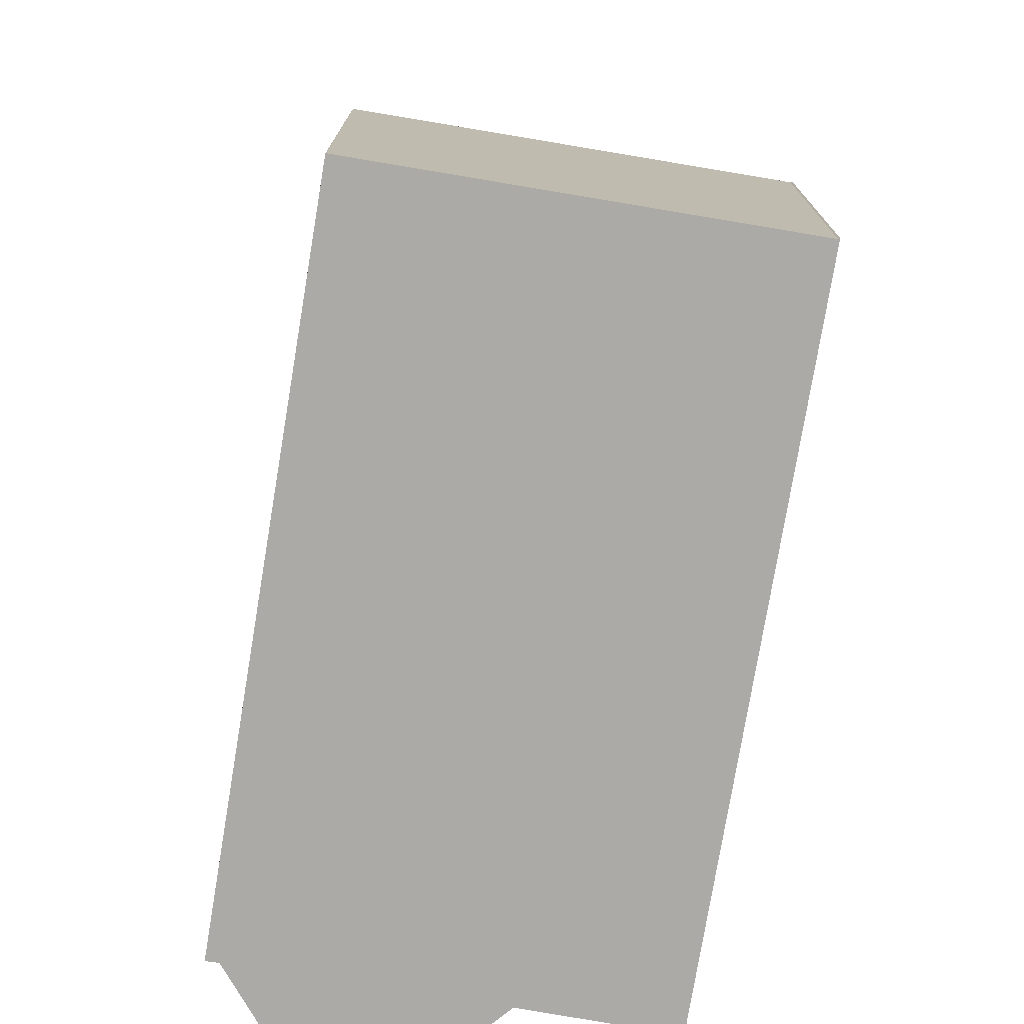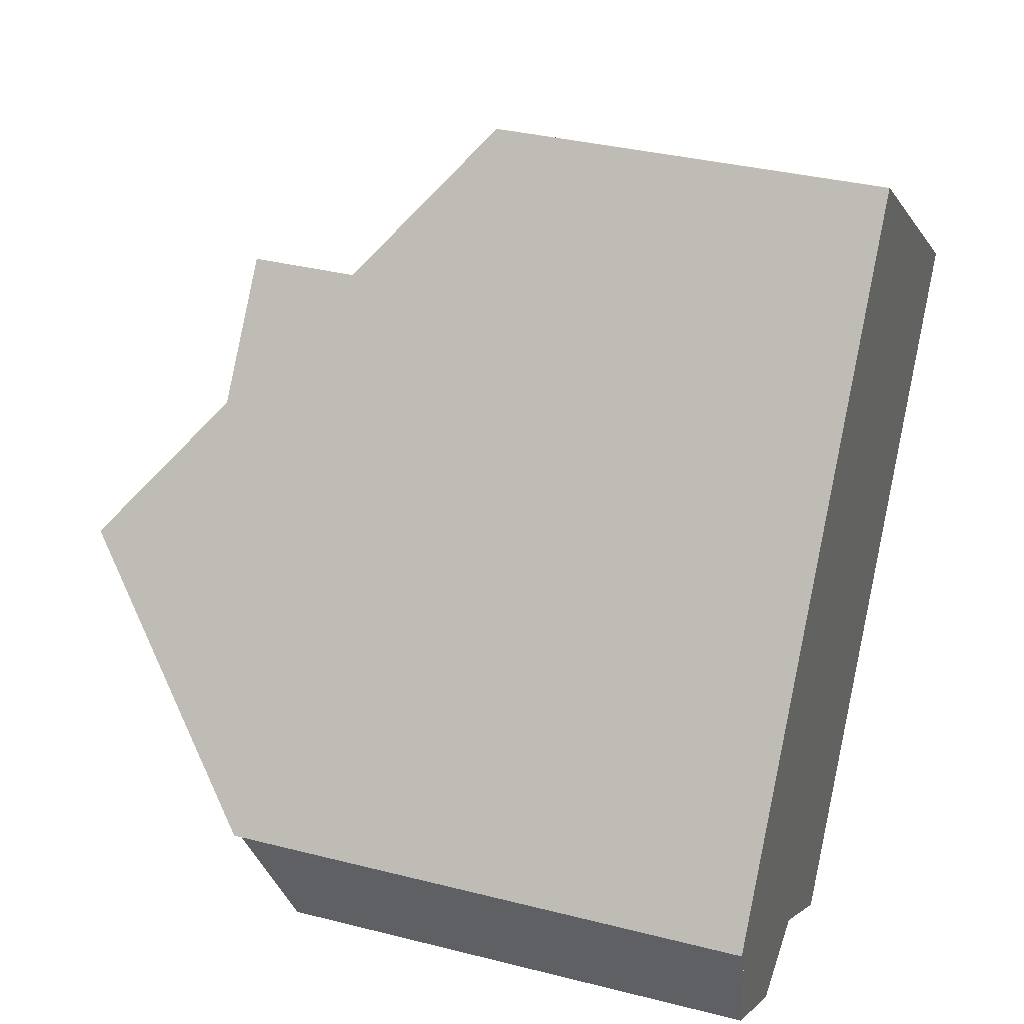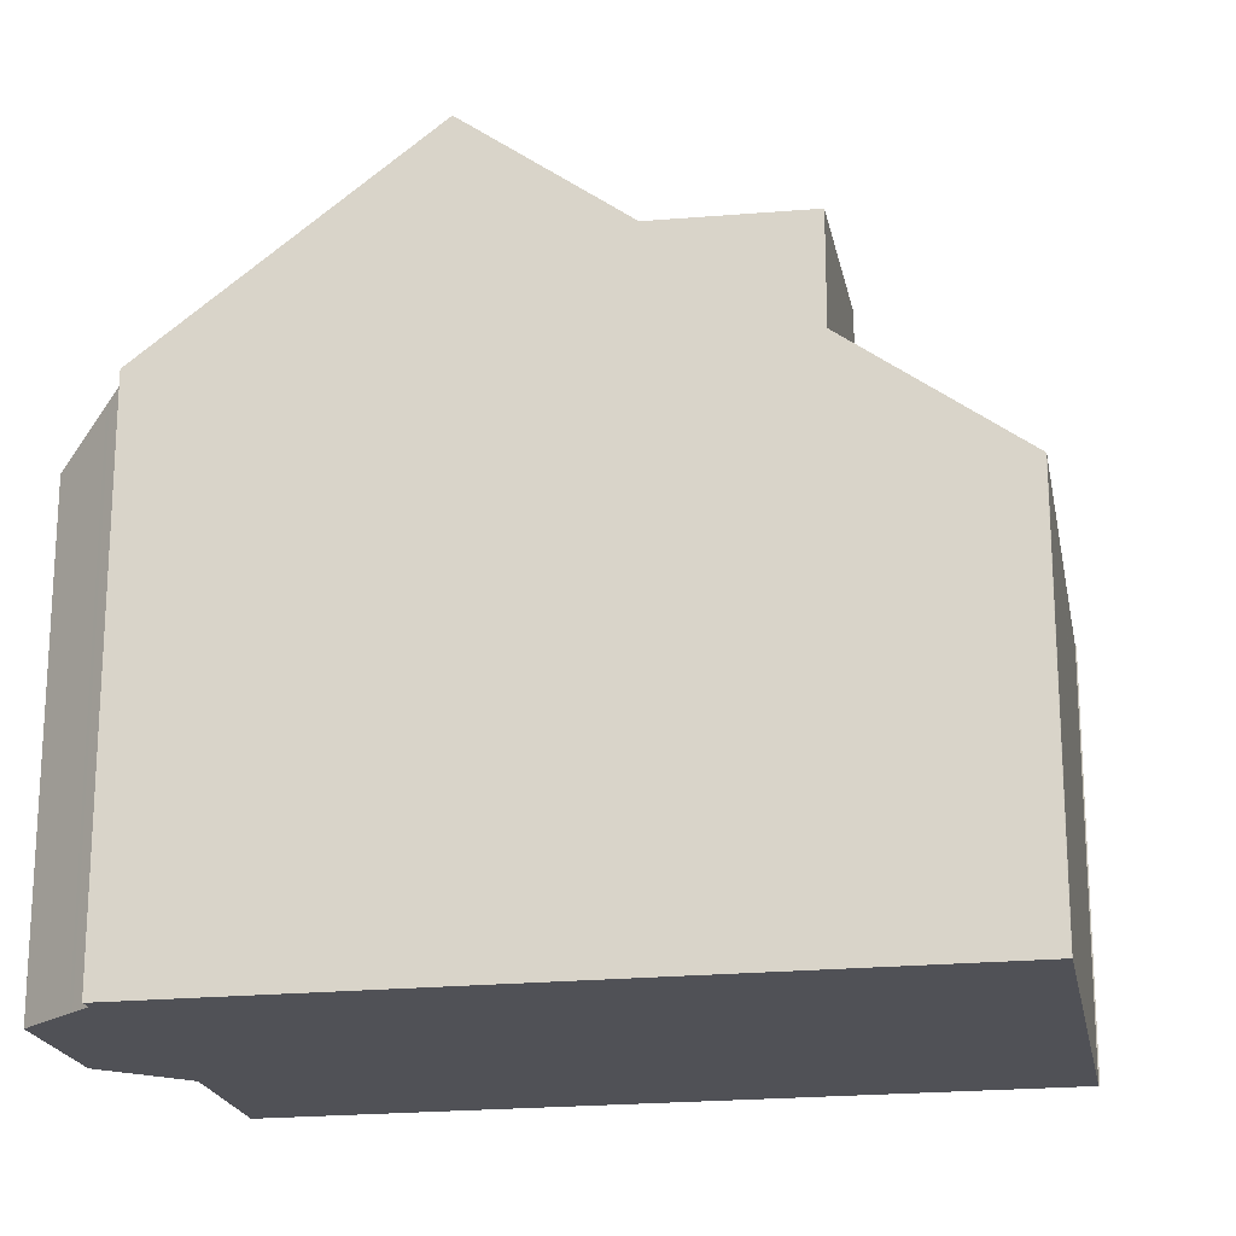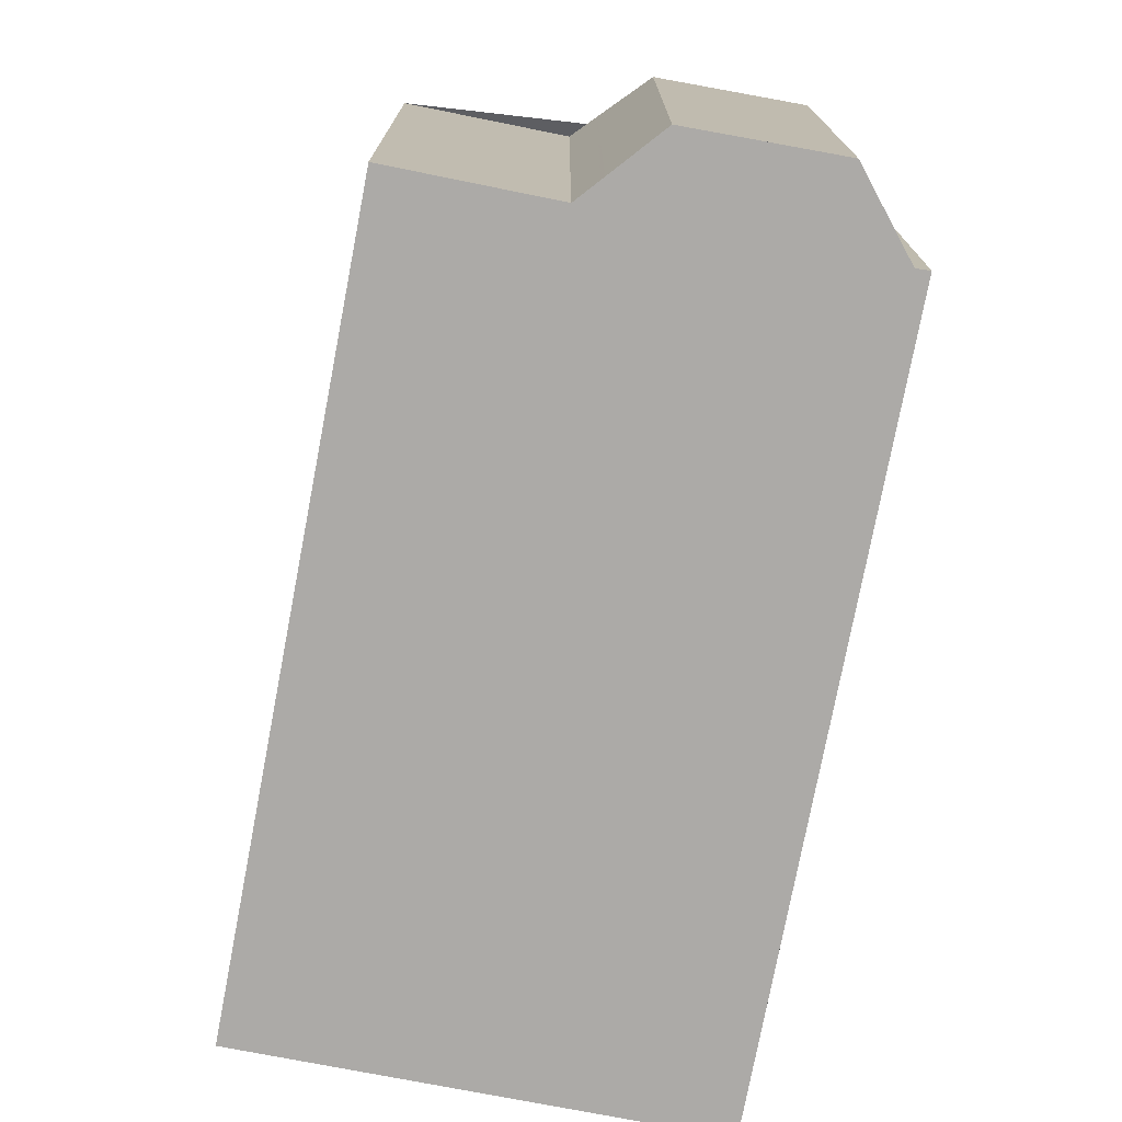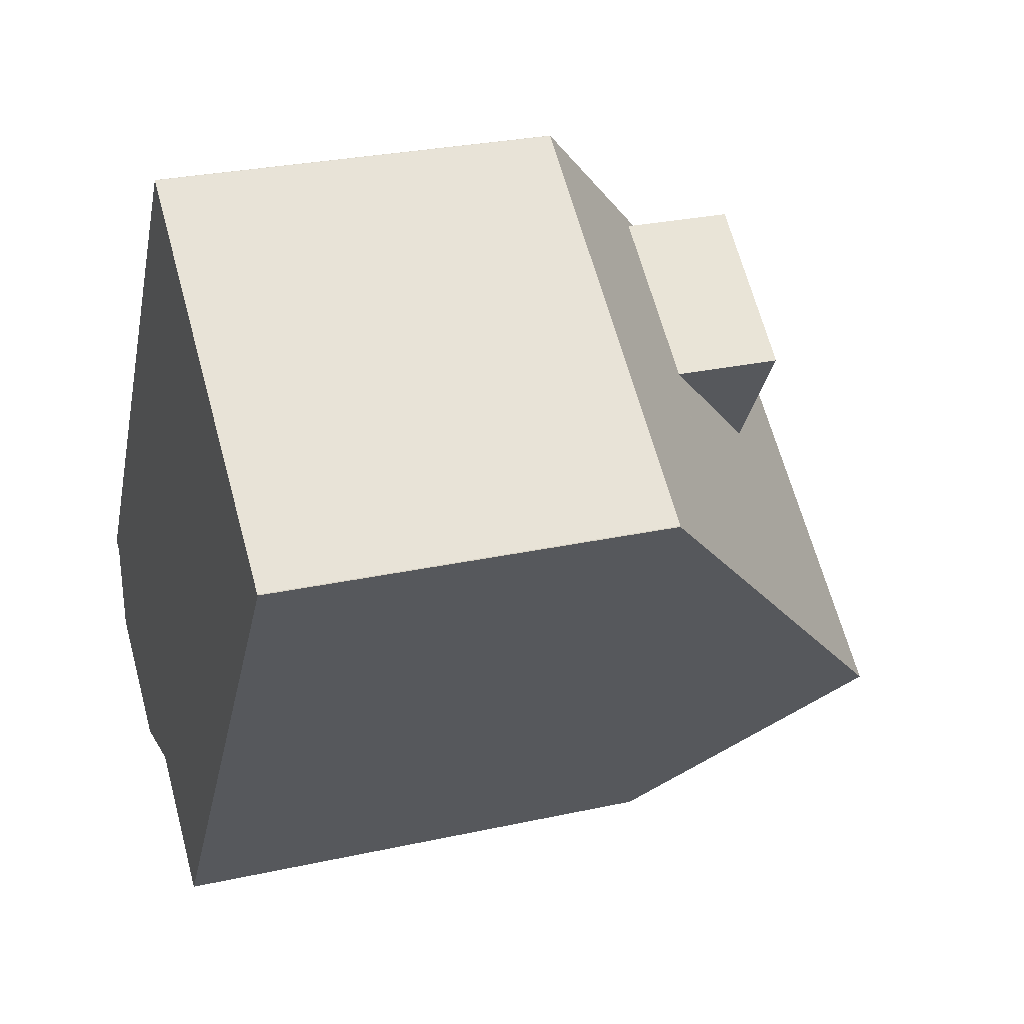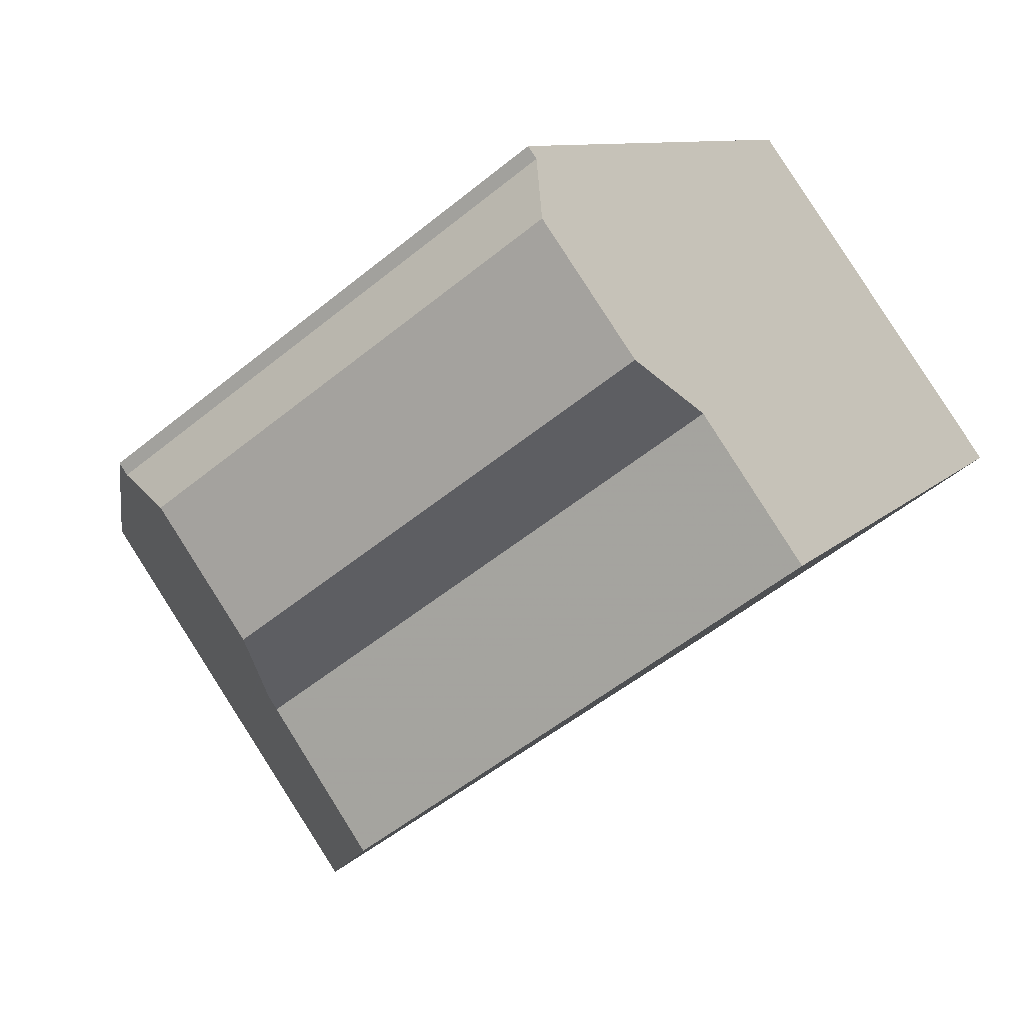
<metadata>
{"format":"obj","ext":"obj","renderer":"f3d","projection":"perspective","resolution":1024,"background":"white","views":[{"elev":-75.9,"azim":-154.1,"up":"+Z"},{"elev":34.5,"azim":108.9,"up":"+Y"},{"elev":-20.4,"azim":135.9,"up":"+Z"},{"elev":-76.1,"azim":24.5,"up":"+Z"},{"elev":27.7,"azim":-108.7,"up":"+Y"},{"elev":-52.9,"azim":131.3,"up":"+Y"}]}
</metadata>
<code>
v -761.8 -1018 4.888
v -761.8 -1018 4.897
v -757.4 -1014 4.881
v -757.4 -1014 4.884
v -752 -1022 6.525
v -752.2 -1022 6.528
v -752.3 -1023 5.833
v -753.7 -1024 5.843
v -754.9 -1024 6.527
v -756.5 -1025 6.509
v -758.5 -1022 9.075
v -754 -1019 9.073
v -759.6 -1021 7.688
v -755.1 -1018 7.763
v -761.4 -1018 5.385
v -757 -1015 5.332
v -757.1 -1015 5.333
v -757.5 -1015 4.881
v -755.2 -1018 7.761
v -754 -1019 9.073
v -758.5 -1022 9.075
v -755.2 -1018 7.761
v -755.2 -1018 7.761
v -753 -1021 7.827
v -757.5 -1024 7.756
v -757.1 -1019 7.729
v -754.1 -1019 9.073
v -754.1 -1019 9.073
v -753.2 -1021 7.825
v -756.3 -1016 6.364
v -756.3 -1016 7.725
v -752.2 -1022 6.527
v -754.6 -1024 6.33
v -752.2 -1022 6.358
v -757.1 -1015 5.314
v -757 -1015 5.315
v -761.5 -1018 5.288
v -758.2 -1018 6.352
v -756.3 -1016 7.725
v -756.3 -1016 6.364
v -756.2 -1016 6.364
v -760.7 -1019 6.337
v -758.2 -1018 7.694
v -756.3 -1016 6.364
v -756.3 -1016 7.725
v -754.3 -1024 6.182
v -754.4 -1024 6.332
v -755.6 -1022 7.787
v -756.6 -1021 9.074
v -759.6 -1017 5.299
v -759.9 -1016 4.89
v -758.7 -1018 6.349
v -759.5 -1017 5.362
v -757.6 -1020 7.72
v -756.6 -1021 9.074
v -759.6 -1021 7.688
v -758.5 -1022 9.075
v -758.5 -1022 9.075
v -757.5 -1024 7.756
v -756.5 -1025 6.509
v -761.8 -1018 4.889
v -761.5 -1018 5.288
v -761.4 -1018 5.385
v -760.7 -1019 6.337
v -757.6 -1020 7.72
v -756.6 -1021 9.074
v -756.6 -1021 9.074
v -755.6 -1022 7.787
v -754.5 -1024 6.332
v -758.2 -1019 7.018
v -759.9 -1016 4.89
v -759.6 -1017 5.299
v -759.5 -1017 5.362
v -758.7 -1018 6.349
v -754.4 -1024 6.197
v -759.4 -1021 7.985
v -759.4 -1021 7.985
v -757.4 -1020 7.996
v -757.4 -1020 7.996
v -755 -1018 8.011
v -754.9 -1018 8.012
v -756.7 -1021 9.074
v -757.6 -1020 7.995
v -755.8 -1023 7.784
v -756.7 -1021 9.074
v -754.7 -1024 6.381
v -759.8 -1017 5.298
v -760.1 -1016 4.891
v -758.9 -1018 6.348
v -759.7 -1017 5.365
v -757.8 -1020 7.717
v -754.4 -1024 6.298
v -754.4 -1024 6.298
v -752.2 -1022 6.324
v -754.5 -1024 6.297
v -754.4 -1024 6.258
v -754.4 -1024 6.258
v -752.2 -1023 6.242
v -754.5 -1024 6.258
v -758.2 -1018 7.694
v -758.2 -1018 6.352
v -759.3 -1016 4.888
v -759 -1016 5.303
v -759 -1016 5.356
v -758.2 -1018 6.352
v -758.2 -1018 7.694
v -757.1 -1019 7.729
v -757.1 -1019 7.729
v -756 -1021 9.074
v -753.8 -1024 6.254
v -753.5 -1024 5.842
v -755 -1022 7.796
v -753.9 -1024 6.338
v -756 -1021 9.074
v -756.9 -1019 8
v -753.9 -1024 6.304
v -761.8 -1018 4.889
v -761.8 -1018 4.888
v -761.8 -1018 0
v -761.8 -1018 0
v -760.1 -1016 4.891
v -761.8 -1018 4.897
v -761.8 -1018 0
v -760.1 -1016 0
v -757.4 -1014 4.884
v -757.4 -1014 4.881
v -757.4 -1014 0
v -757.4 -1014 0
v -757 -1015 5.315
v -757.4 -1014 4.884
v -757.4 -1014 0
v -757 -1015 0
v -752.2 -1022 6.527
v -752 -1022 6.525
v -752 -1022 0
v -752.2 -1022 0
v -752.2 -1022 6.358
v -752.2 -1022 6.528
v -752.2 -1022 0
v -752.2 -1022 8.882e-16
v -753.5 -1024 5.842
v -752.3 -1023 5.833
v -752.3 -1023 -8.882e-16
v -753.5 -1024 8.882e-16
v -754.3 -1024 6.182
v -753.7 -1024 5.843
v -753.7 -1024 0
v -754.3 -1024 0
v -756.5 -1025 6.509
v -754.9 -1024 6.527
v -754.9 -1024 0
v -756.5 -1025 0
v -757.5 -1024 7.756
v -756.5 -1025 6.509
v -756.5 -1025 0
v -757.5 -1024 0
v -759.4 -1021 7.985
v -758.5 -1022 9.075
v -758.5 -1022 0
v -759.4 -1021 -8.882e-16
v -760.7 -1019 6.337
v -759.6 -1021 7.688
v -759.6 -1021 -8.882e-16
v -760.7 -1019 0
v -754.9 -1018 8.012
v -755.1 -1018 7.763
v -755.1 -1018 8.882e-16
v -754.9 -1018 0
v -761.5 -1018 5.288
v -761.4 -1018 5.385
v -761.4 -1018 8.882e-16
v -761.5 -1018 0
v -756.2 -1016 6.364
v -757 -1015 5.332
v -757 -1015 0
v -756.2 -1016 -8.882e-16
v -757.4 -1014 4.881
v -757.5 -1015 4.881
v -757.5 -1015 0
v -757.4 -1014 0
v -753 -1021 7.827
v -754 -1019 9.073
v -754 -1019 0
v -753 -1021 0
v -752 -1022 6.525
v -753 -1021 7.827
v -753 -1021 0
v -752 -1022 0
v -758.5 -1022 9.075
v -757.5 -1024 7.756
v -757.5 -1024 0
v -758.5 -1022 0
v -752.2 -1022 6.528
v -752.2 -1022 6.527
v -752.2 -1022 0
v -752.2 -1022 0
v -754.7 -1024 6.381
v -754.6 -1024 6.33
v -754.6 -1024 0
v -754.7 -1024 0
v -752.2 -1022 6.324
v -752.2 -1022 6.358
v -752.2 -1022 8.882e-16
v -752.2 -1022 0
v -757 -1015 5.332
v -757 -1015 5.315
v -757 -1015 0
v -757 -1015 0
v -761.8 -1018 4.888
v -761.5 -1018 5.288
v -761.5 -1018 0
v -761.8 -1018 0
v -755.1 -1018 7.763
v -756.2 -1016 6.364
v -756.2 -1016 -8.882e-16
v -755.1 -1018 8.882e-16
v -761.4 -1018 5.385
v -760.7 -1019 6.337
v -760.7 -1019 0
v -761.4 -1018 8.882e-16
v -754.4 -1024 6.197
v -754.3 -1024 6.182
v -754.3 -1024 0
v -754.4 -1024 0
v -759.9 -1016 4.89
v -759.9 -1016 4.89
v -759.9 -1016 0
v -759.9 -1016 -8.882e-16
v -756.5 -1025 6.509
v -756.5 -1025 6.509
v -756.5 -1025 0
v -756.5 -1025 0
v -761.8 -1018 4.897
v -761.8 -1018 4.889
v -761.8 -1018 0
v -761.8 -1018 0
v -759.3 -1016 4.888
v -759.9 -1016 4.89
v -759.9 -1016 -8.882e-16
v -759.3 -1016 -8.882e-16
v -754.5 -1024 6.258
v -754.4 -1024 6.197
v -754.4 -1024 0
v -754.5 -1024 8.882e-16
v -759.6 -1021 7.688
v -759.4 -1021 7.985
v -759.4 -1021 -8.882e-16
v -759.6 -1021 -8.882e-16
v -754 -1019 9.073
v -754.9 -1018 8.012
v -754.9 -1018 0
v -754 -1019 0
v -754.9 -1024 6.527
v -754.7 -1024 6.381
v -754.7 -1024 0
v -754.9 -1024 0
v -759.9 -1016 4.89
v -760.1 -1016 4.891
v -760.1 -1016 0
v -759.9 -1016 0
v -752.2 -1023 6.242
v -752.2 -1022 6.324
v -752.2 -1022 0
v -752.2 -1023 0
v -754.6 -1024 6.33
v -754.5 -1024 6.297
v -754.5 -1024 0
v -754.6 -1024 0
v -752.3 -1023 5.833
v -752.2 -1023 6.242
v -752.2 -1023 0
v -752.3 -1023 -8.882e-16
v -754.5 -1024 6.297
v -754.5 -1024 6.258
v -754.5 -1024 8.882e-16
v -754.5 -1024 0
v -757.5 -1015 4.881
v -759.3 -1016 4.888
v -759.3 -1016 -8.882e-16
v -757.5 -1015 0
v -753.7 -1024 5.843
v -753.5 -1024 5.842
v -753.5 -1024 8.882e-16
v -753.7 -1024 0
v -761.8 -1018 0
v -761.8 -1018 0
v -757.4 -1014 0
v -757.4 -1014 0
v -752 -1022 0
v -752.2 -1022 0
v -752.3 -1023 0
v -753.7 -1024 0
v -754.9 -1024 0
v -756.5 -1025 0
f 81 12 27 80
f 41 14 19 40
f 36 16 17 35
f 73 53 50 72
f 70 52 74
f 28 20 24 29
f 29 24 5 32
f 43 26 38
f 114 49 79 115
f 112 48 55 109
f 111 8 46 97 110
f 113 47 48 112
f 35 18 3 4 36
f 72 50 51 71
f 40 17 16 41
f 74 52 53 73
f 45 23 44
f 96 75 99
f 60 10 25 59
f 62 37 1 61
f 64 42 15 63
f 63 15 37 62
f 56 13 42 64
f 77 57 11 76
f 59 25 21 58
f 83 78 66 82
f 85 67 68 84
f 84 68 69 33 86
f 88 51 50 87
f 90 53 52 89
f 87 50 53 90
f 89 52 70 65 91
f 79 49 66 78
f 67 55 48 68
f 68 48 47 69
f 70 54 65
f 103 72 71 102
f 105 74 73 104
f 97 46 75 96
f 104 73 72 103
f 107 54 70 74 105
f 76 13 56 77
f 91 65 78 83
f 78 65 54 79
f 80 19 14 81
f 115 79 54 107
f 82 57 77 83
f 84 59 58 85
f 86 9 60 59 84
f 87 62 61 2 88
f 89 64 63 90
f 90 63 62 87
f 91 56 64 89
f 83 77 56 91
f 92 69 47 93
f 116 93 47 113
f 95 33 69 92
f 96 92 93 97
f 110 97 93 116
f 99 95 92 96
f 100 31 30 101
f 102 18 35 103
f 104 17 40 105
f 103 35 17 104
f 106 39 22 108
f 110 98 7 111
f 112 29 32 6 34 113
f 115 80 27 114
f 109 28 29 112
f 107 19 80 115
f 113 34 94 116
f 116 94 98 110
f 118 119 120 117
f 122 123 124 121
f 126 127 128 125
f 130 131 132 129
f 134 135 136 133
f 138 139 140 137
f 142 143 144 141
f 146 147 148 145
f 150 151 152 149
f 154 155 156 153
f 158 159 160 157
f 162 163 164 161
f 166 167 168 165
f 170 171 172 169
f 174 175 176 173
f 178 179 180 177
f 182 183 184 181
f 186 187 188 185
f 190 191 192 189
f 194 195 196 193
f 198 199 200 197
f 202 203 204 201
f 206 207 208 205
f 210 211 212 209
f 214 215 216 213
f 218 219 220 217
f 222 223 224 221
f 226 227 228 225
f 230 231 232 229
f 234 235 236 233
f 238 239 240 237
f 242 243 244 241
f 246 247 248 245
f 250 251 252 249
f 254 255 256 253
f 258 259 260 257
f 262 263 264 261
f 266 267 268 265
f 270 271 272 269
f 274 275 276 273
f 278 279 280 277
f 282 283 284 281
f 286 287 288 289 290 291 292 293 294 285

</code>
